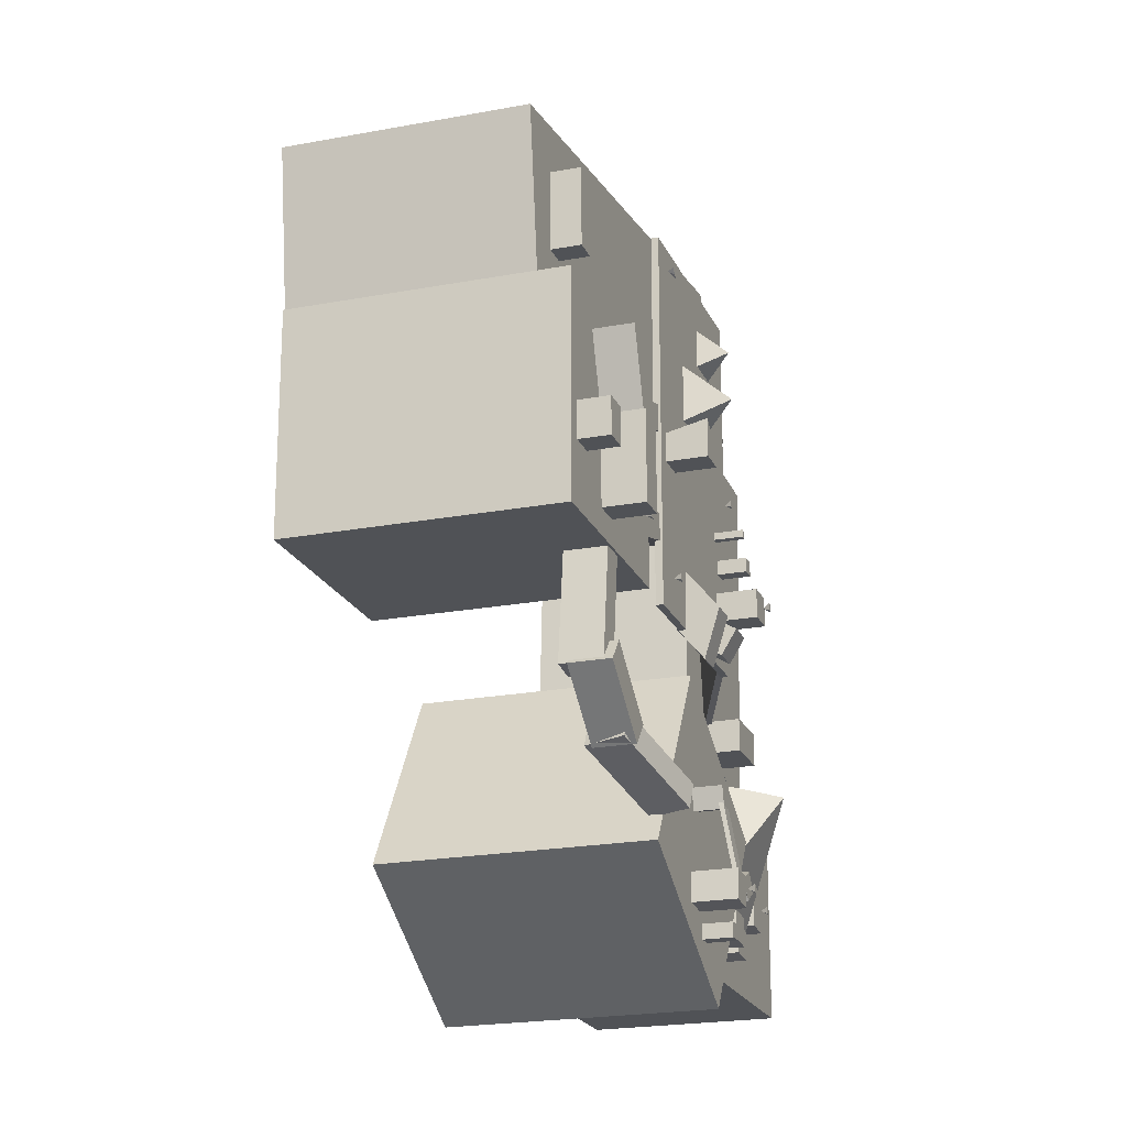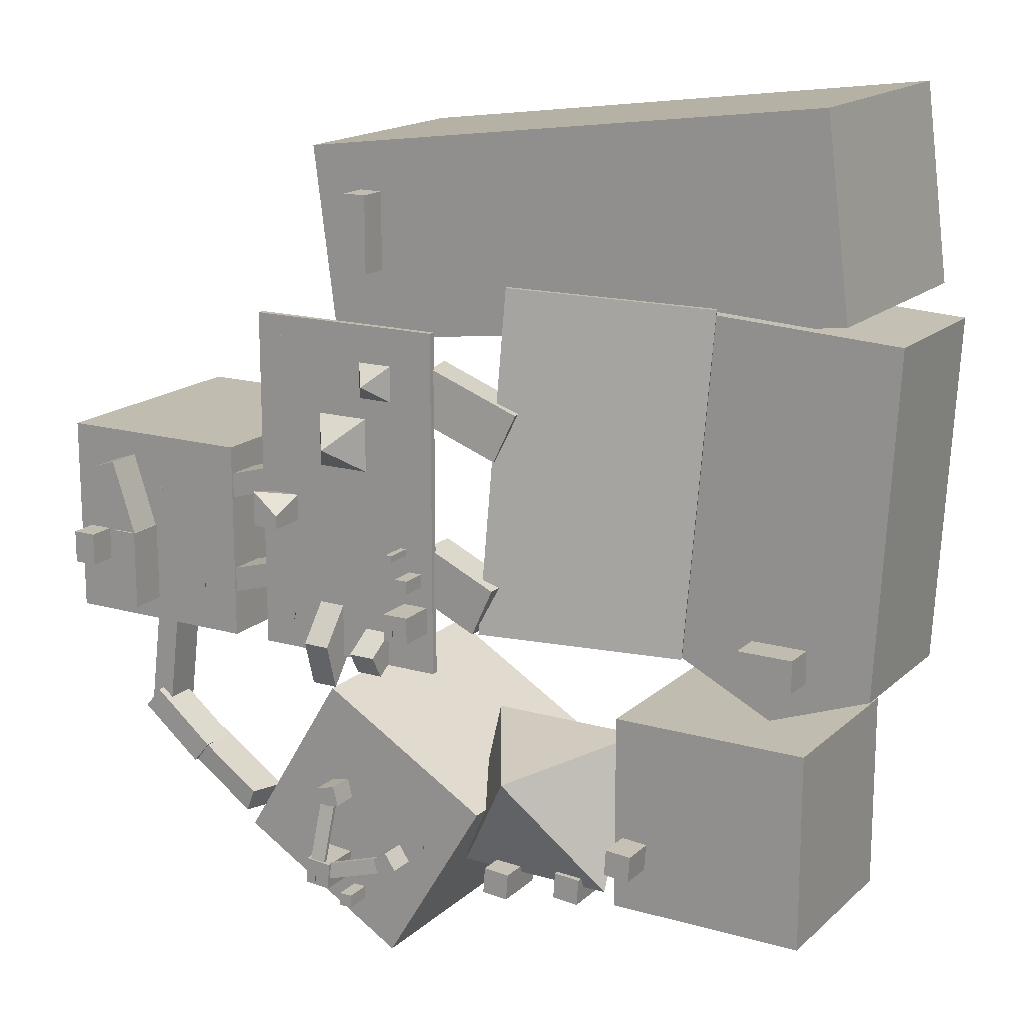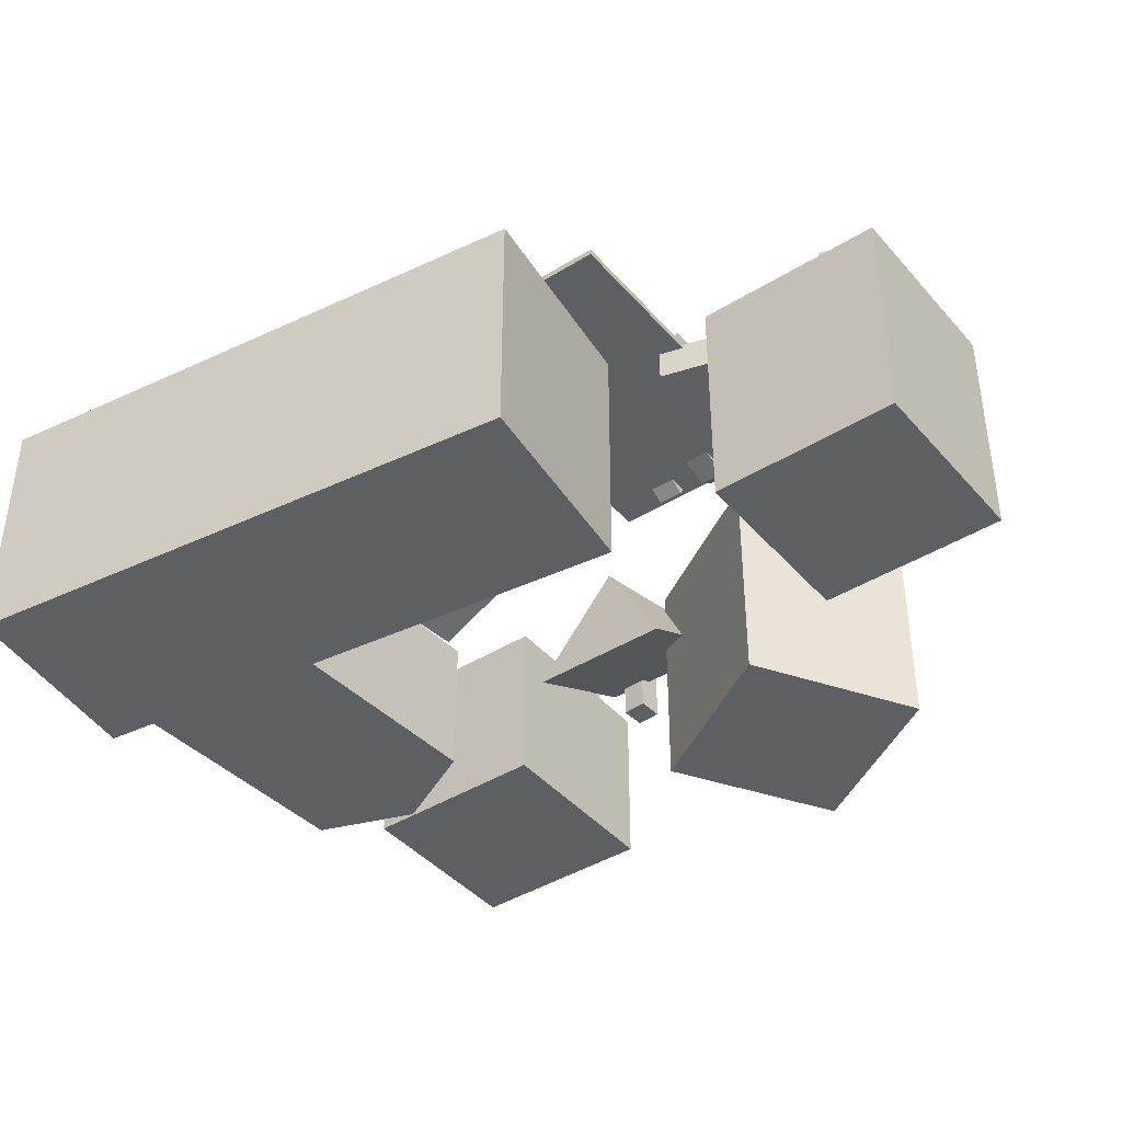
<metadata>
{"format":"obj","ext":"obj","renderer":"f3d","projection":"perspective","resolution":1024,"background":"white","views":[{"elev":-20.9,"azim":108.8,"up":"+Z"},{"elev":16.4,"azim":-149.7,"up":"+Z"},{"elev":-41.6,"azim":36.9,"up":"+Y"}]}
</metadata>
<code>
o col1_Cube.002
v -30 -1 73.22
v -30 1 73.22
v -30 -1 -30
v -30 1 -30
v 30 -1 73.22
v 30 1 73.22
v 30 -1 -30
v 30 1 -30
f 2 3 1
f 4 7 3
f 8 5 7
f 6 1 5
f 7 1 3
f 4 6 8
f 2 4 3
f 4 8 7
f 8 6 5
f 6 2 1
f 7 5 1
f 4 2 6
o col1b_Cube.003
v 42 -73 30
v 42 1 30
v 42 -73 -30
v 42 1 -30
v 102 -73 30
v 102 1 30
v 102 -73 -30
v 102 1 -30
f 10 11 9
f 12 15 11
f 16 13 15
f 14 9 13
f 15 9 11
f 12 14 16
f 10 12 11
f 12 16 15
f 16 14 13
f 14 10 9
f 15 13 9
f 12 10 14
o colpillar_Cube.004
v -21.02 1 7.452
v -21.02 9 7.452
v -21.02 1 5.452
v -21.02 9 5.452
v -19.02 1 7.452
v -19.02 9 7.452
v -19.02 1 5.452
v -19.02 9 5.452
f 18 19 17
f 20 23 19
f 24 21 23
f 22 17 21
f 23 17 19
f 20 22 24
f 18 20 19
f 20 24 23
f 24 22 21
f 22 18 17
f 23 21 17
f 20 18 22
o colpillar.001_Cube.005
v -26.02 1 0.4516
v -26.02 9 0.4516
v -26.02 1 -3.548
v -26.02 9 -3.548
v -22.02 1 0.4516
v -22.02 9 0.4516
v -22.02 1 -3.548
v -22.02 9 -3.548
f 26 27 25
f 28 31 27
f 32 29 31
f 30 25 29
f 31 25 27
f 28 30 32
f 26 28 27
f 28 32 31
f 32 30 29
f 30 26 25
f 31 29 25
f 28 26 30
o colpillar.002_Cube.006
v -28.02 1 -9.663
v -28.02 12.2 -9.663
v -28.02 1 -17.66
v -28.02 12.2 -17.66
v -20.02 1 -9.663
v -20.02 12.2 -9.663
v -20.02 1 -17.66
v -20.02 12.2 -17.66
f 34 35 33
f 36 39 35
f 40 37 39
f 38 33 37
f 39 33 35
f 36 38 40
f 34 36 35
f 36 40 39
f 40 38 37
f 38 34 33
f 39 37 33
f 36 34 38
o colpillar.003_Cube.007
v -14.52 0.4008 -19.46
v -14.52 9.982 -25.26
v -14.52 -3.743 -26.3
v -14.52 5.838 -32.1
v -6.52 0.4008 -19.46
v -6.52 9.982 -25.26
v -6.52 -3.743 -26.3
v -6.52 5.838 -32.1
f 42 43 41
f 44 47 43
f 48 45 47
f 46 41 45
f 47 41 43
f 44 46 48
f 42 44 43
f 44 48 47
f 48 46 45
f 46 42 41
f 47 45 41
f 44 42 46
o colpillar.004_Cube.008
v 1.793 0.4008 -13.14
v 1.793 9.982 -24.74
v 1.793 -3.743 -26.82
v 1.793 5.838 -38.42
v 9.793 0.4008 -13.14
v 9.793 9.982 -24.74
v 9.793 -3.743 -26.82
v 9.793 5.838 -38.42
f 50 51 49
f 52 55 51
f 55 54 53
f 54 49 53
f 55 49 51
f 52 54 56
f 50 52 51
f 52 56 55
f 55 56 54
f 54 50 49
f 55 53 49
f 52 50 54
o col1b.001_Cube.009
v -45.01 -73 -72.23
v -45.01 1 -72.23
v -14.03 -73 -123.6
v -14.03 1 -123.6
v 6.375 -73 -41.25
v 6.375 1 -41.25
v 37.36 -73 -92.63
v 37.36 1 -92.63
f 58 59 57
f 60 63 59
f 64 61 63
f 62 57 61
f 63 57 59
f 60 62 64
f 58 60 59
f 60 64 63
f 64 62 61
f 62 58 57
f 63 61 57
f 60 58 62
o colpillar.006_Cube.011
v -17.19 1 -87.79
v -17.19 9 -87.79
v -20.54 1 -92.77
v -20.54 9 -92.77
v -12.21 1 -91.14
v -12.21 9 -91.14
v -15.56 1 -96.11
v -15.56 9 -96.11
f 66 67 65
f 68 71 67
f 72 69 71
f 70 65 69
f 71 65 67
f 68 70 72
f 66 68 67
f 68 72 71
f 72 70 69
f 70 66 65
f 71 69 65
f 68 66 70
o colpillar.007_Cube.012
v 0.8114 -3 -94.11
v 0.8114 13 -94.11
v 1.381 -3 -102.1
v 1.381 13 -102.1
v 8.791 -3 -93.55
v 8.791 13 -93.55
v 9.361 -3 -101.5
v 9.361 13 -101.5
f 74 75 73
f 76 79 75
f 80 77 79
f 78 73 77
f 79 73 75
f 76 78 80
f 74 76 75
f 76 80 79
f 80 78 77
f 78 74 73
f 79 77 73
f 76 74 78
o colpillar.008_Cube.013
v -4.253 1 -104.8
v -4.253 9 -104.8
v -4.253 1 -108.8
v -4.253 9 -108.8
v -0.2526 1 -104.8
v -0.2526 9 -104.8
v -0.2526 1 -108.8
v -0.2526 9 -108.8
f 82 83 81
f 84 87 83
f 88 85 87
f 86 81 85
f 87 81 83
f 84 86 88
f 82 84 83
f 84 88 87
f 88 86 85
f 86 82 81
f 87 85 81
f 84 82 86
o colpillar.009_Cube.014
v 71.96 1 0.9654
v 71.96 12.2 0.9654
v 71.96 1 -23.03
v 71.96 12.2 -23.03
v 79.96 1 0.9654
v 79.96 12.2 0.9654
v 79.96 1 -23.03
v 79.96 12.2 -23.03
f 90 91 89
f 92 95 91
f 96 93 95
f 94 89 93
f 95 89 91
f 92 94 96
f 90 92 91
f 92 96 95
f 96 94 93
f 94 90 89
f 95 93 89
f 92 90 94
o colpillar.010_Cube.015
v 79.51 0.3893 22.8
v 79.51 11.59 22.8
v 72.03 0.3893 -0.005219
v 72.03 11.59 -0.005219
v 86.39 0.3893 20.54
v 86.39 11.59 20.54
v 78.9 0.3893 -2.263
v 78.9 11.59 -2.263
f 98 99 97
f 100 103 99
f 104 101 103
f 102 97 101
f 103 97 99
f 100 102 104
f 98 100 99
f 100 104 103
f 104 102 101
f 102 98 97
f 103 101 97
f 100 98 102
o colpillar.011_Cube.016
v 58.86 -8.533 -75.02
v 58.86 2.667 -75.02
v 77.38 -8.533 -59.76
v 77.38 2.667 -59.76
v 53.77 -8.533 -68.85
v 53.77 2.667 -68.85
v 72.29 -8.533 -53.58
v 72.29 2.667 -53.58
f 106 107 105
f 108 111 107
f 112 109 111
f 110 105 109
f 111 105 107
f 108 110 112
f 106 108 107
f 108 112 111
f 112 110 109
f 110 106 105
f 111 109 105
f 108 106 110
o colpillar.012_Cube.017
v 31.75 -2.526 -85.43
v 34.56 8.293 -84.73
v 59.16 -10.36 -74.37
v 61.96 0.4559 -73.66
v 29.1 -2.28 -78.7
v 31.91 8.539 -77.99
v 56.51 -10.12 -67.64
v 59.32 0.7014 -66.93
f 114 115 113
f 116 119 115
f 120 117 119
f 118 113 117
f 119 113 115
f 116 118 120
f 114 116 115
f 116 120 119
f 120 118 117
f 118 114 113
f 119 117 113
f 116 114 118
o colpillar.013_Cube.018
v 76.77 -10.88 -59.53
v 76.77 0.3181 -59.53
v 72.7 -10.88 -26.55
v 72.7 0.3181 -26.55
v 69.59 -10.88 -60.42
v 69.59 0.3181 -60.42
v 65.52 -10.88 -27.43
v 65.52 0.3181 -27.43
f 122 123 121
f 124 127 123
f 128 125 127
f 126 121 125
f 127 121 123
f 124 126 128
f 122 124 123
f 124 128 127
f 128 126 125
f 126 122 121
f 127 125 121
f 124 122 126
o col-convex_Cube.019
v 17.65 1 18.6
v 17.65 12.2 14.6
v 17.65 1 10.6
v 17.65 12.2 10.6
v 25.65 1 18.6
v 25.65 12.2 21.22
v 25.65 1 10.6
v 25.65 12.2 10.6
v 17.65 1 14.6
v 17.65 6.6 10.6
v 21.65 1 10.6
v 21.65 12.2 10.6
v 25.65 6.6 10.6
v 25.65 1 14.6
v 25.65 12.2 14.6
v 21.65 1 18.6
v 21.65 12.2 14.6
v 21.65 1 14.6
v 21.65 6.6 10.6
f 140 141 147
f 142 144 146
f 130 134 145
f 145 134 143
f 140 143 136
f 132 145 140
f 146 129 137
f 139 137 131
f 135 146 139
f 134 144 133
f 143 133 142
f 141 142 135
f 136 143 141
f 147 135 139
f 138 139 131
f 132 147 138
f 130 131 137
f 130 132 138
f 140 136 141
f 134 130 129
f 142 133 144
f 140 145 143
f 132 130 145
f 146 144 129
f 139 146 137
f 135 142 146
f 134 129 144
f 143 134 133
f 141 143 142
f 147 141 135
f 138 147 139
f 132 140 147
f 130 138 131
f 129 130 137
o col-convex2_Cube.020
v -7.226 1 45.17
v 0.7737 12.2 37.17
v -7.226 1 29.17
v 8.774 1 45.17
v 8.774 1 29.17
f 148 149 150
f 150 149 152
f 152 149 151
f 151 149 148
f 152 148 150
f 152 151 148
o col1.001_Cube.021
v -104.9 -31.37 82.46
v -105.7 -29.51 82.53
v -99.21 -25.19 -20.42
v -99.94 -23.32 -20.35
v -49.09 -9.905 86.86
v -49.81 -8.041 86.93
v -43.36 -3.718 -16.02
v -44.08 -1.855 -15.95
f 154 155 153
f 156 159 155
f 160 157 159
f 158 153 157
f 159 153 155
f 156 158 160
f 154 156 155
f 156 160 159
f 160 158 157
f 158 154 153
f 159 157 153
f 156 154 158
o col1.002_Cube.022
v -161.6 -76.19 77.88
v -161.6 -29.95 77.88
v -156 -76.19 -25.19
v -156 -29.95 -25.19
v -101.7 -76.19 81.15
v -101.7 -29.95 81.15
v -96.08 -76.19 -21.92
v -96.08 -29.95 -21.92
v -125.3 -76.19 -36.53
v -125.3 -29.95 -36.53
v -131.7 -76.19 79.52
v -131.7 -29.95 79.52
f 162 163 161
f 170 167 169
f 168 165 167
f 172 161 171
f 167 171 169
f 164 172 170
f 168 172 166
f 163 171 161
f 166 171 165
f 164 169 163
f 162 164 163
f 170 168 167
f 168 166 165
f 172 162 161
f 167 165 171
f 164 162 172
f 168 170 172
f 163 169 171
f 166 172 171
f 164 170 169
o col-convex2.001_Cube.023
v -18.88 -2.722 64.69
v -10.88 8.478 56.69
v -18.88 -2.722 48.69
v -2.875 -2.722 64.69
v -2.875 -2.722 48.69
f 173 174 175
f 175 174 177
f 177 174 176
f 176 174 173
f 177 173 175
f 177 176 173
o colbridge_Cube.024
v -17.16 6.909 -89.26
v 5.604 11.64 -95.22
v -17.39 8.086 -89.2
v 5.375 12.81 -95.16
v -18.37 6.909 -93.91
v 4.389 11.64 -99.87
v -18.6 8.086 -93.85
v 4.16 12.81 -99.81
f 179 180 178
f 181 184 180
f 185 182 184
f 183 178 182
f 184 178 180
f 181 183 185
f 179 181 180
f 181 185 184
f 185 183 182
f 183 179 178
f 184 182 178
f 181 179 183
o colpillar.005_Cube.025
v 7.188 1 -71.44
v 7.188 9 -71.44
v 1.371 1 -69.98
v 1.371 9 -69.98
v 5.72 1 -77.26
v 5.72 9 -77.26
v -0.09724 1 -75.79
v -0.09724 9 -75.79
f 187 188 186
f 189 192 188
f 193 190 192
f 191 186 190
f 192 186 188
f 189 191 193
f 187 189 188
f 189 193 192
f 193 191 190
f 191 187 186
f 192 190 186
f 189 187 191
o colbridge.001_Cube.026
v 5.808 6.909 -71.97
v 7.899 11.64 -95.41
v 5.787 8.086 -71.74
v 7.878 12.81 -95.17
v 1.027 6.909 -72.4
v 3.118 11.64 -95.83
v 1.006 8.086 -72.16
v 3.097 12.81 -95.6
f 195 196 194
f 197 200 196
f 201 198 200
f 199 194 198
f 200 194 196
f 197 199 201
f 195 197 196
f 197 201 200
f 201 199 198
f 199 195 194
f 200 198 194
f 197 195 199
o col1b.002_Cube.027
v -141.6 -73 -40.49
v -141.6 -18 -40.49
v -141.6 -73 -100.5
v -141.6 -18 -100.5
v -81.6 -73 -40.49
v -81.6 -18 -40.49
v -81.6 -73 -100.5
v -81.6 -18 -100.5
f 203 204 202
f 205 208 204
f 209 206 208
f 207 202 206
f 208 202 204
f 205 207 209
f 203 205 204
f 205 209 208
f 209 207 206
f 207 203 202
f 208 206 202
f 205 203 207
o col-convex2.002_Cube.028
v -81.89 -32.11 -50.18
v -57.89 8.59 -57.11
v -81.89 -11.17 -93.37
v -33.89 -32.11 -50.18
v -33.89 -11.17 -93.37
f 210 211 212
f 212 211 214
f 214 211 213
f 213 211 210
f 214 210 212
f 214 213 210
o colpillar.014_Cube.029
v -92.21 -23.52 -78.49
v -92.21 -7.519 -78.49
v -91.64 -23.52 -86.47
v -91.64 -7.519 -86.47
v -84.23 -23.52 -77.92
v -84.23 -7.519 -77.92
v -83.66 -23.52 -85.9
v -83.66 -7.519 -85.9
f 216 217 215
f 218 221 217
f 222 219 221
f 220 215 219
f 221 215 217
f 218 220 222
f 216 218 217
f 218 222 221
f 222 220 219
f 220 216 215
f 221 219 215
f 218 216 220
o colpillar.015_Cube.030
v -75.06 -23.52 -89.84
v -75.06 -7.519 -89.84
v -74.49 -23.52 -97.82
v -74.49 -7.519 -97.82
v -67.08 -23.52 -89.27
v -67.08 -7.519 -89.27
v -66.51 -23.52 -97.25
v -66.51 -7.519 -97.25
f 224 225 223
f 226 229 225
f 230 227 229
f 228 223 227
f 229 223 225
f 226 228 230
f 224 226 225
f 226 230 229
f 230 228 227
f 228 224 223
f 229 227 223
f 226 224 228
o colpillar.016_Cube.031
v -53.69 -18.35 -91.07
v -53.69 -2.35 -91.07
v -53.12 -18.35 -99.05
v -53.12 -2.35 -99.05
v -45.71 -18.35 -90.5
v -45.71 -2.35 -90.5
v -45.14 -18.35 -98.48
v -45.14 -2.35 -98.48
f 232 233 231
f 234 237 233
f 238 235 237
f 236 231 235
f 237 231 233
f 234 236 238
f 232 234 233
f 234 238 237
f 238 236 235
f 236 232 231
f 237 235 231
f 234 232 236
o colpillar.017_Cube.001
v -45.73 -15.23 36.43
v -47.9 -4.242 36.43
v -20.6 -10.29 48.3
v -22.76 0.7002 48.3
v -52.2 -16.5 50.65
v -54.36 -5.513 50.65
v -27.06 -11.56 62.52
v -29.22 -0.5704 62.52
f 240 241 239
f 242 245 241
f 246 243 245
f 244 239 243
f 245 239 241
f 242 244 246
f 240 242 241
f 242 246 245
f 246 244 243
f 244 240 239
f 245 243 239
f 242 240 244
o colpillar.018_Cube.010
v 54.63 -10.88 -12.15
v 54.63 0.3181 -12.15
v 22.63 -10.88 -3.171
v 22.63 0.3181 -3.171
v 52.67 -10.88 -19.12
v 52.67 0.3181 -19.12
v 20.68 -10.88 -10.14
v 20.68 0.3181 -10.14
f 248 249 247
f 250 253 249
f 254 251 253
f 252 247 251
f 253 247 249
f 250 252 254
f 248 250 249
f 250 254 253
f 254 252 251
f 252 248 247
f 253 251 247
f 250 248 252
o colpillar.019_Cube.032
v 54.63 -10.88 18.08
v 54.63 0.3181 18.08
v 22.63 -10.88 27.05
v 22.63 0.3181 27.05
v 52.67 -10.88 11.11
v 52.67 0.3181 11.11
v 20.68 -10.88 20.09
v 20.68 0.3181 20.09
f 256 257 255
f 258 261 257
f 262 259 261
f 260 255 259
f 261 255 257
f 258 260 262
f 256 258 257
f 258 262 261
f 262 260 259
f 260 256 255
f 261 259 255
f 258 256 260
o colpillar.020_Cube.033
v -43.01 -11.32 -15.58
v -43.01 -0.1224 -15.58
v -21.23 -11.32 -5.495
v -21.23 -0.1224 -5.495
v -49.59 -11.32 -1.367
v -49.59 -0.1224 -1.367
v -27.82 -11.32 8.721
v -27.82 -0.1224 8.721
f 264 265 263
f 266 269 265
f 270 267 269
f 268 263 267
f 269 263 265
f 266 268 270
f 264 266 265
f 266 270 269
f 270 268 267
f 268 264 263
f 269 267 263
f 266 264 268
o _plyr_spawn_Cube
v -26.07 0.9987 -86.3
v -25.12 2.999 -87.34
v -25.02 2.999 -85.35
v -27.12 2.999 -87.24
v -27.02 2.999 -85.25
v -25.95 2.999 -83.95
f 271 272 273
f 275 271 276
f 271 275 274
f 271 274 272
f 273 274 275
f 271 273 276
f 273 275 276
f 273 272 274
o _plyr_spawn.001_Cube.034
v 19.33 0.9987 -19.28
v 20.48 2.999 -20.1
v 20.15 2.999 -18.13
v 18.51 2.999 -20.43
v 18.17 2.999 -18.46
v 18.93 2.999 -16.96
f 277 278 279
f 281 277 282
f 277 281 280
f 277 280 278
f 279 280 281
f 277 279 282
f 279 281 282
f 279 278 280
o _plyr_spawn.002_Cube.035
v 21.78 0.9987 67.06
v 21.55 2.999 68.46
v 20.38 2.999 66.83
v 23.17 2.999 67.29
v 22.01 2.999 65.67
v 20.41 2.999 65.15
f 283 284 285
f 287 283 288
f 283 287 286
f 283 286 284
f 285 286 287
f 283 285 288
f 285 287 288
f 285 284 286
o _plyr_spawn.003_Cube.036
v 68.98 0.9987 13.48
v 69.55 2.999 14.78
v 67.69 2.999 14.06
v 70.27 2.999 12.91
v 68.4 2.999 12.19
v 66.78 2.999 12.64
f 289 290 291
f 293 289 294
f 289 293 292
f 289 292 290
f 291 292 293
f 289 291 294
f 291 293 294
f 291 290 292
o _item_point_Cube.037
v 51.73 2.999 -14.51
v 50.73 4.999 -13.51
v 50.73 4.999 -15.51
v 52.73 4.999 -13.51
v 52.73 4.999 -15.51
f 295 296 297
f 295 299 298
f 295 298 296
f 297 298 299
f 295 297 299
f 297 296 298
o _item_point.001_Cube.038
v -23.8 12.79 -14.09
v -24.8 14.79 -13.09
v -24.8 14.79 -15.09
v -22.8 14.79 -13.09
v -22.8 14.79 -15.09
f 300 301 302
f 300 304 303
f 300 303 301
f 302 303 304
f 300 302 304
f 302 301 303
o _item_point.002_Cube.039
v -124.8 -16.03 -71.75
v -125.8 -14.03 -70.75
v -125.8 -14.03 -72.75
v -123.8 -14.03 -70.75
v -123.8 -14.03 -72.75
f 305 306 307
f 305 309 308
f 305 308 306
f 307 308 309
f 305 307 309
f 307 306 308
o _item_point.003_Cube.040
v 4.729 14.31 -98.19
v 3.729 16.31 -97.19
v 3.729 16.31 -99.19
v 5.729 16.31 -97.19
v 5.729 16.31 -99.19
f 310 311 312
f 310 314 313
f 310 313 311
f 312 313 314
f 310 312 314
f 312 311 313
o _item_point.004_Cube.041
v -139.3 -28.14 65.63
v -140.3 -26.14 66.63
v -140.3 -26.14 64.63
v -138.3 -26.14 66.63
v -138.3 -26.14 64.63
f 315 316 317
f 315 319 318
f 315 318 316
f 317 318 319
f 315 317 319
f 317 316 318
o col1b.003_Cube.042
v -135.5 -107.9 140.2
v -135.5 -33.94 140.2
v -143.2 -107.9 80.73
v -143.2 -33.94 80.73
v 33.26 -107.9 118.4
v 33.26 -33.94 118.4
v 25.55 -107.9 58.88
v 25.55 -33.94 58.88
f 321 322 320
f 323 326 322
f 327 324 326
f 325 320 324
f 326 320 322
f 323 325 327
f 321 323 322
f 323 327 326
f 327 325 324
f 325 321 320
f 326 324 320
f 323 321 325
o _other_thingy.1_Cube.043
v 8.972 -36.11 106.2
v 8.972 -24.91 106.2
v 8.972 -36.11 82.18
v 8.972 -24.91 82.18
v 16.21 -36.11 106.2
v 16.21 -24.91 106.2
v 16.21 -36.11 82.18
v 16.21 -24.91 82.18
f 329 330 328
f 331 334 330
f 335 332 334
f 333 328 332
f 334 328 330
f 331 333 335
f 329 331 330
f 331 335 334
f 335 333 332
f 333 329 328
f 334 332 328
f 331 329 333
o _other_thingy.002_Cube.044
v 90.77 -1.845 -3.028
v 90.77 9.355 -3.028
v 90.77 -1.845 -12.97
v 90.77 9.355 -12.97
v 98.01 -1.845 -3.028
v 98.01 9.355 -3.028
v 98.01 -1.845 -12.97
v 98.01 9.355 -12.97
f 337 338 336
f 339 342 338
f 343 340 342
f 341 336 340
f 342 336 338
f 339 341 343
f 337 339 338
f 339 343 342
f 343 341 340
f 341 337 336
f 342 340 336
f 339 337 341
o _other_thingy.003_Cube.045
v -136.2 -31.09 -13.15
v -136.2 -19.89 -13.15
v -136.2 -31.09 -23.09
v -136.2 -19.89 -23.09
v -119.1 -31.09 -13.15
v -119.1 -19.89 -13.15
v -119.1 -31.09 -23.09
v -119.1 -19.89 -23.09
f 345 346 344
f 347 350 346
f 351 348 350
f 349 344 348
f 350 344 346
f 347 349 351
f 345 347 346
f 347 351 350
f 351 349 348
f 349 345 344
f 350 348 344
f 347 345 349

</code>
